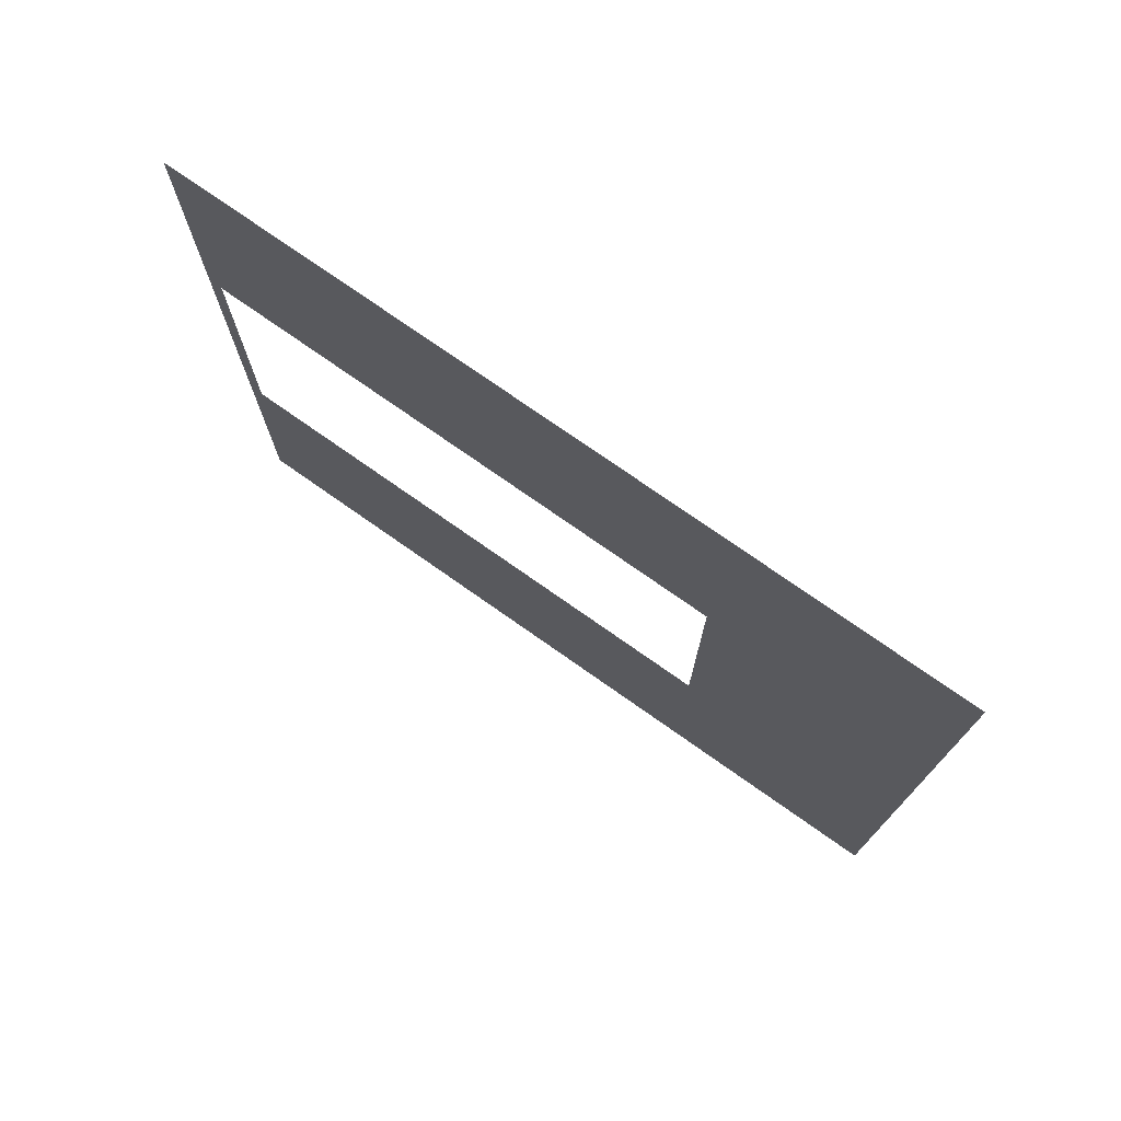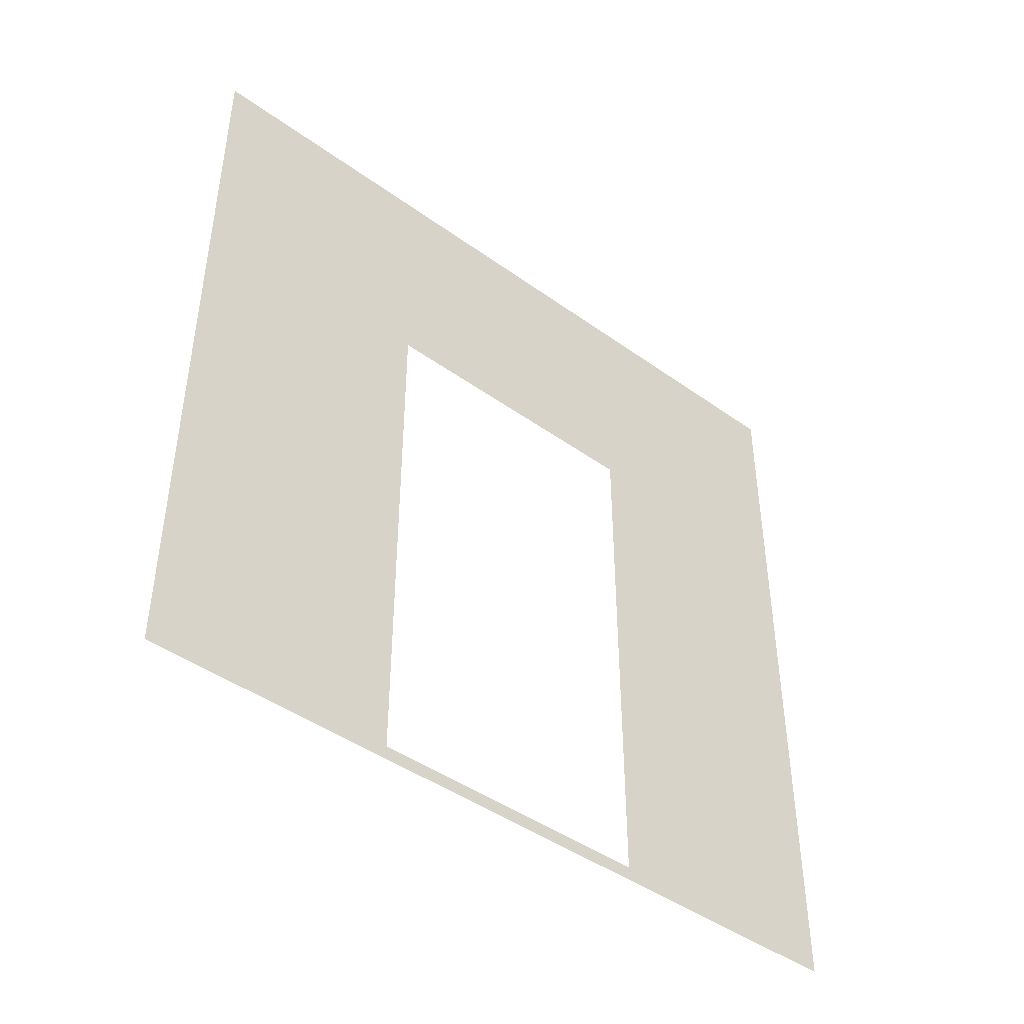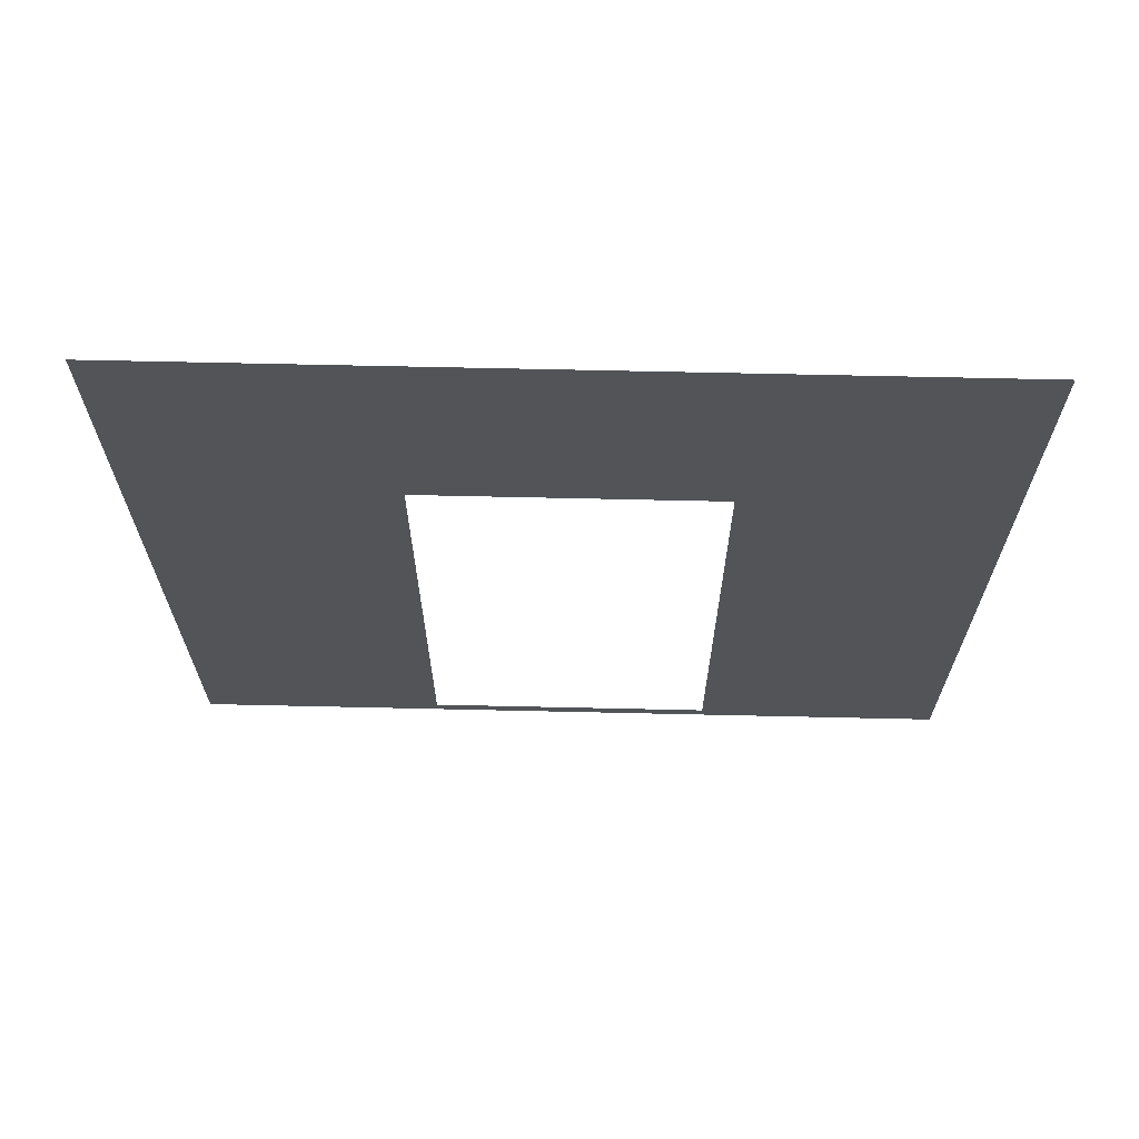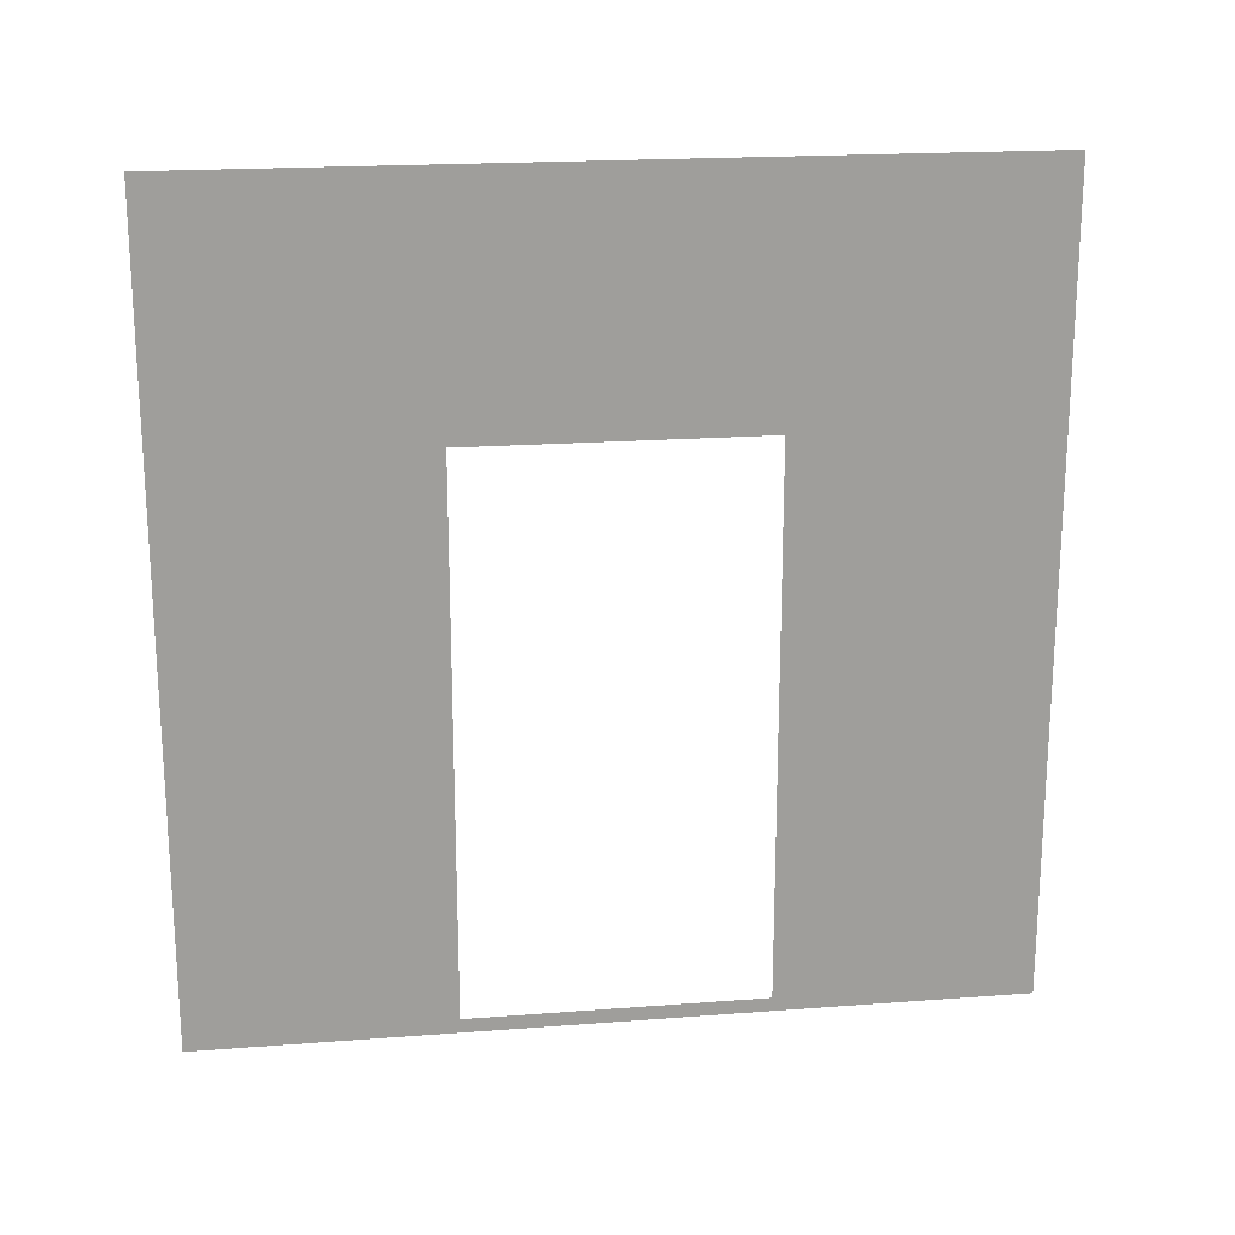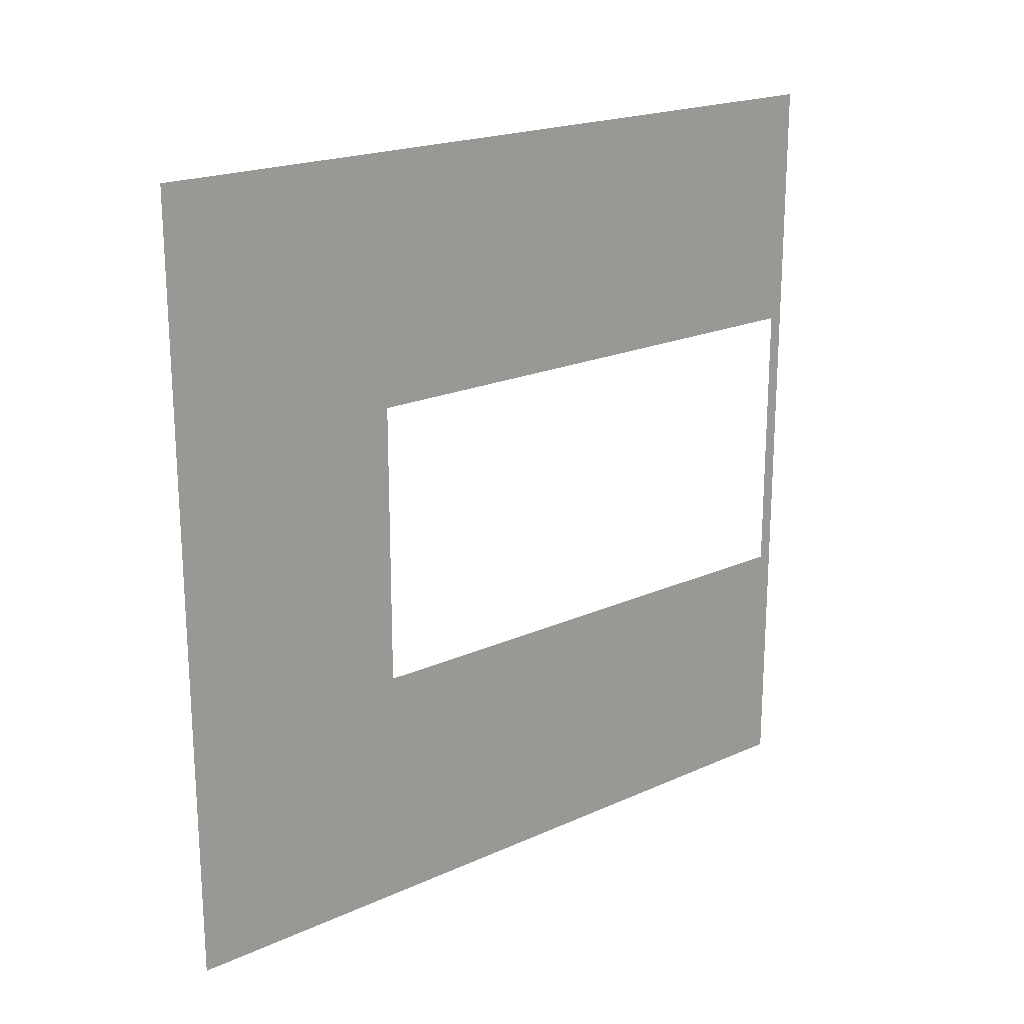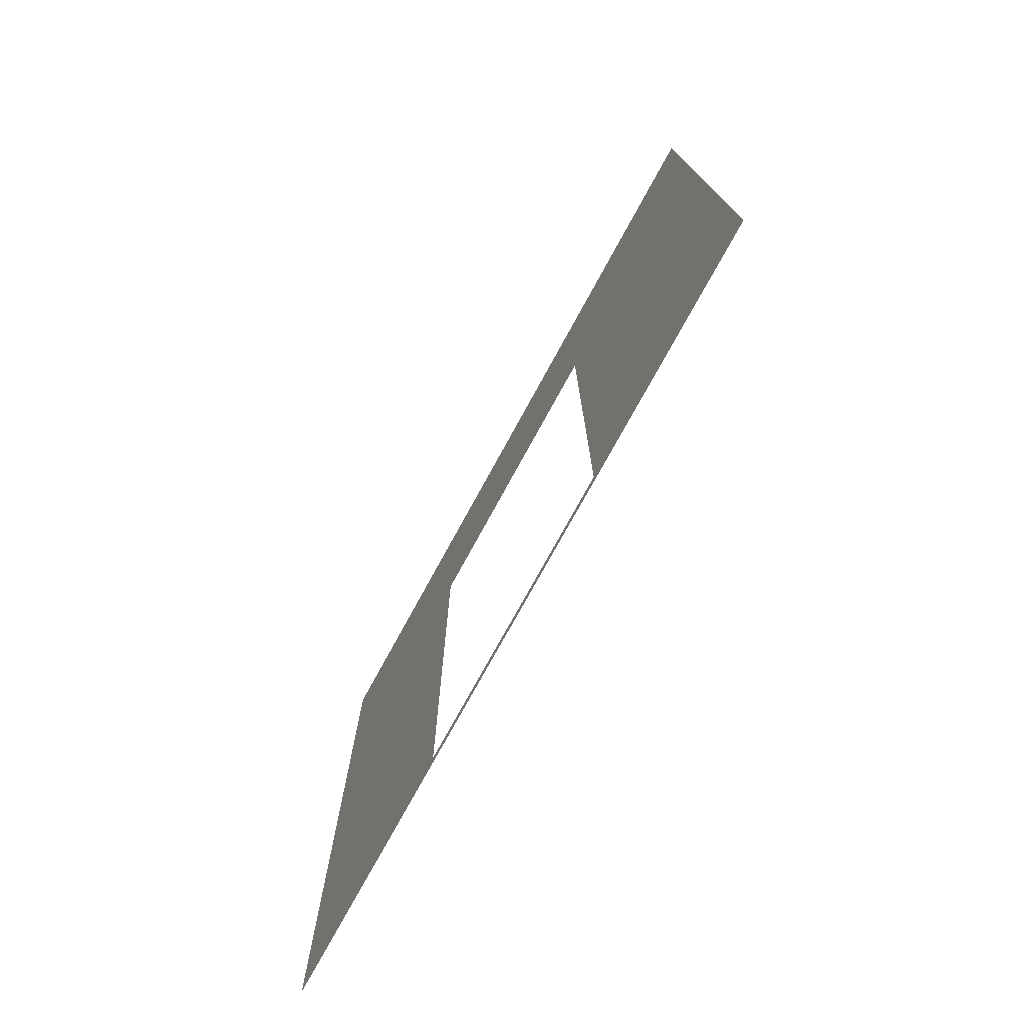
<metadata>
{"format":"obj","ext":"obj","renderer":"f3d","projection":"perspective","resolution":1024,"background":"white","views":[{"elev":74.7,"azim":125.2,"up":"+Z"},{"elev":-44.4,"azim":-130.0,"up":"+Y"},{"elev":66.7,"azim":-88.7,"up":"+Y"},{"elev":19.6,"azim":-98.1,"up":"+Y"},{"elev":20.1,"azim":-129.6,"up":"+Z"},{"elev":-75.8,"azim":-28.7,"up":"+Y"}]}
</metadata>
<code>
v -0.2 3 3
v -0.2 2.1 0.95
v -0.2 3 3.381e-07
v -0.2 2.1 2.05
v -0.2 0.0525 2.05
v -0.2 -5.394e-07 3
v -0.2 0.0525 0.95
v -0.2 -1.421e-07 3.381e-07
g wall01_door1m_3_8668_850
f 1 3 2
f 2 4 1
f 1 4 5
f 5 6 1
f 6 5 7
f 7 2 3
f 7 8 6
f 3 8 7

</code>
